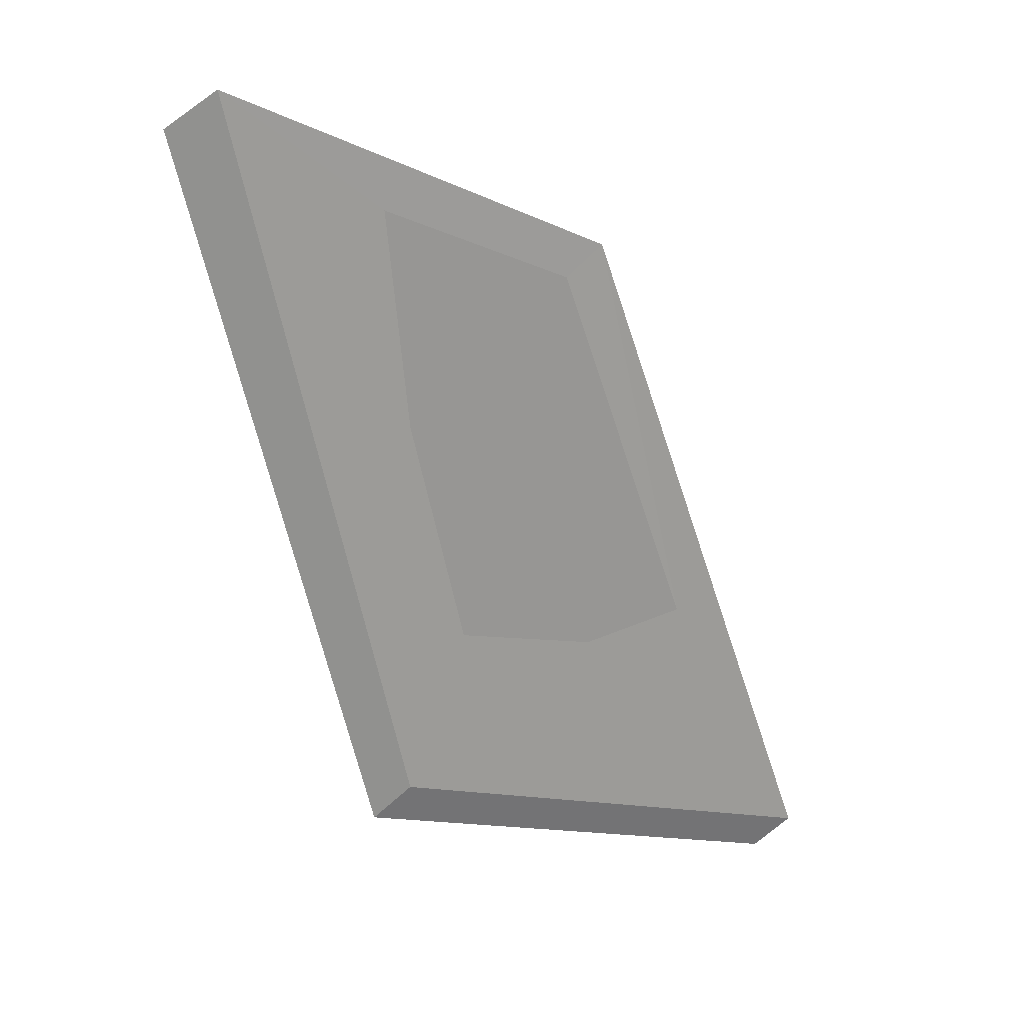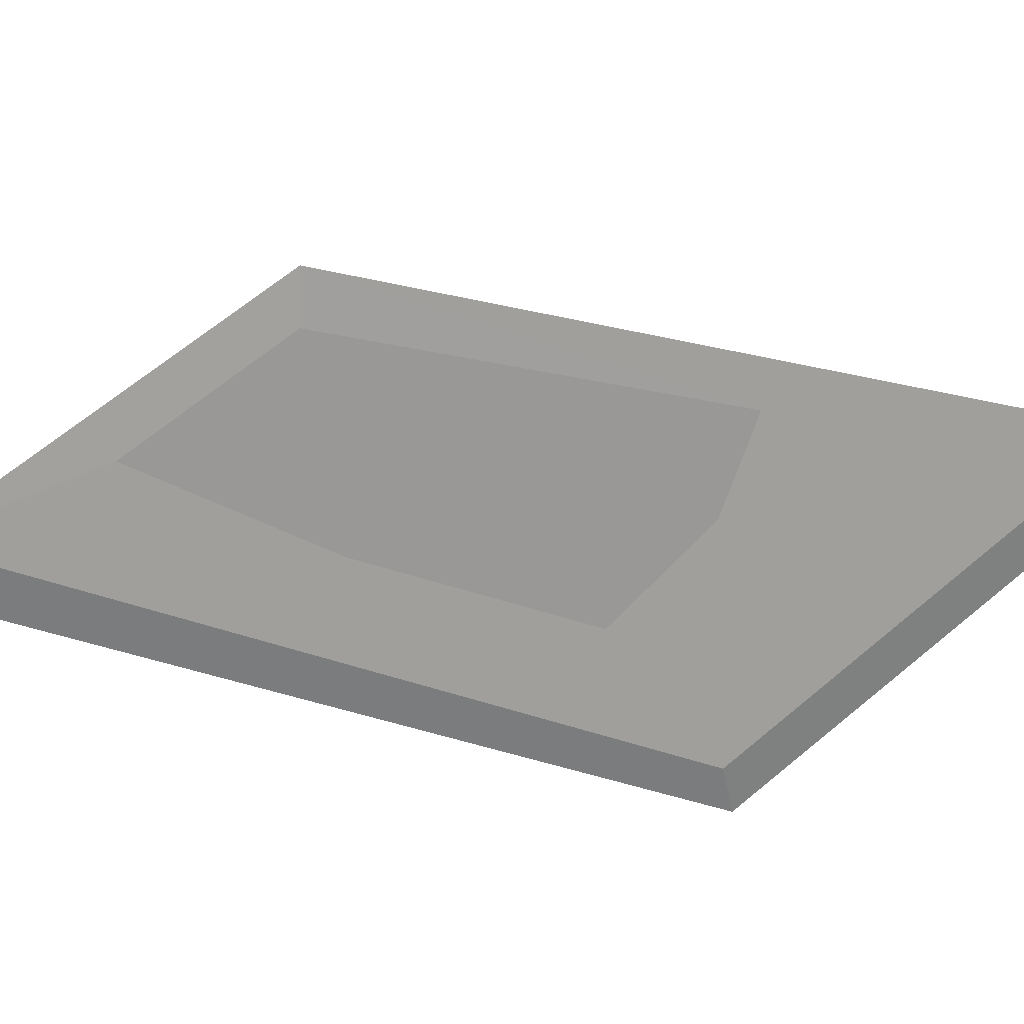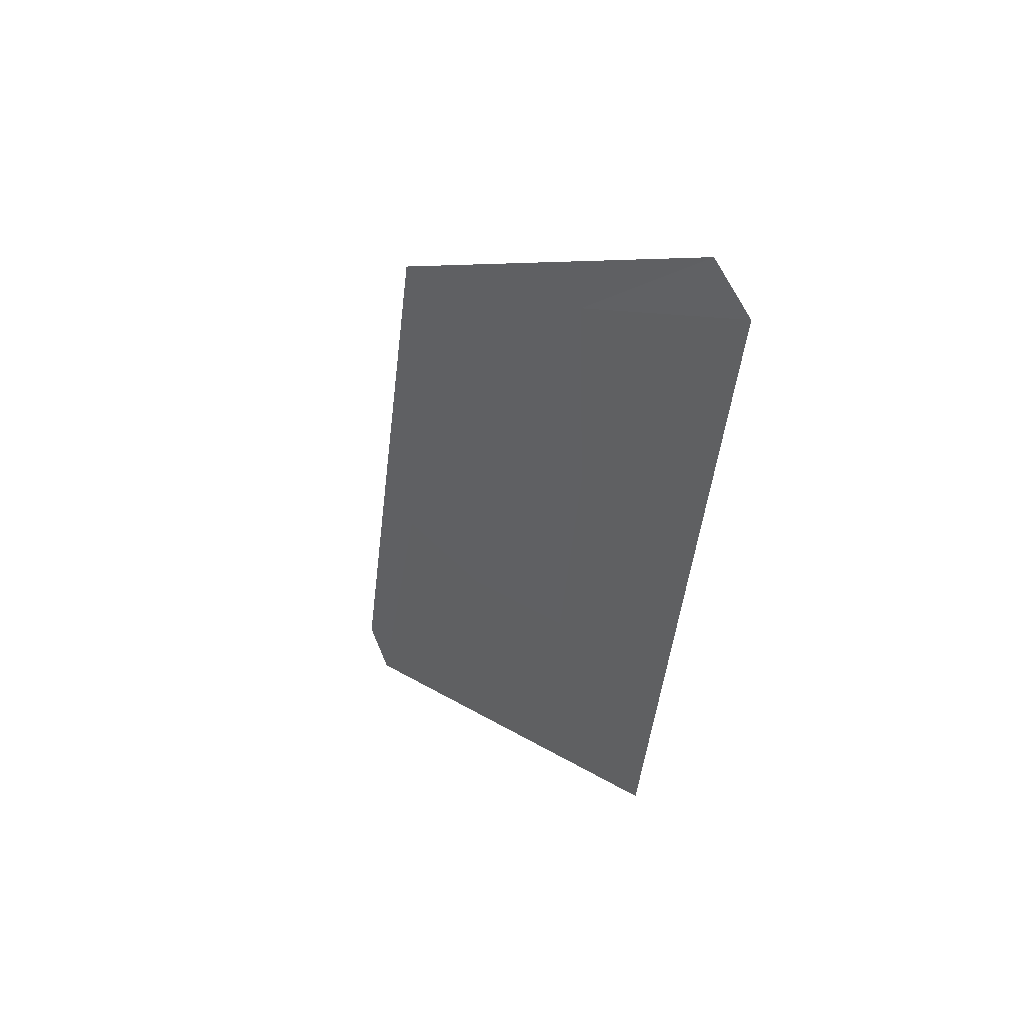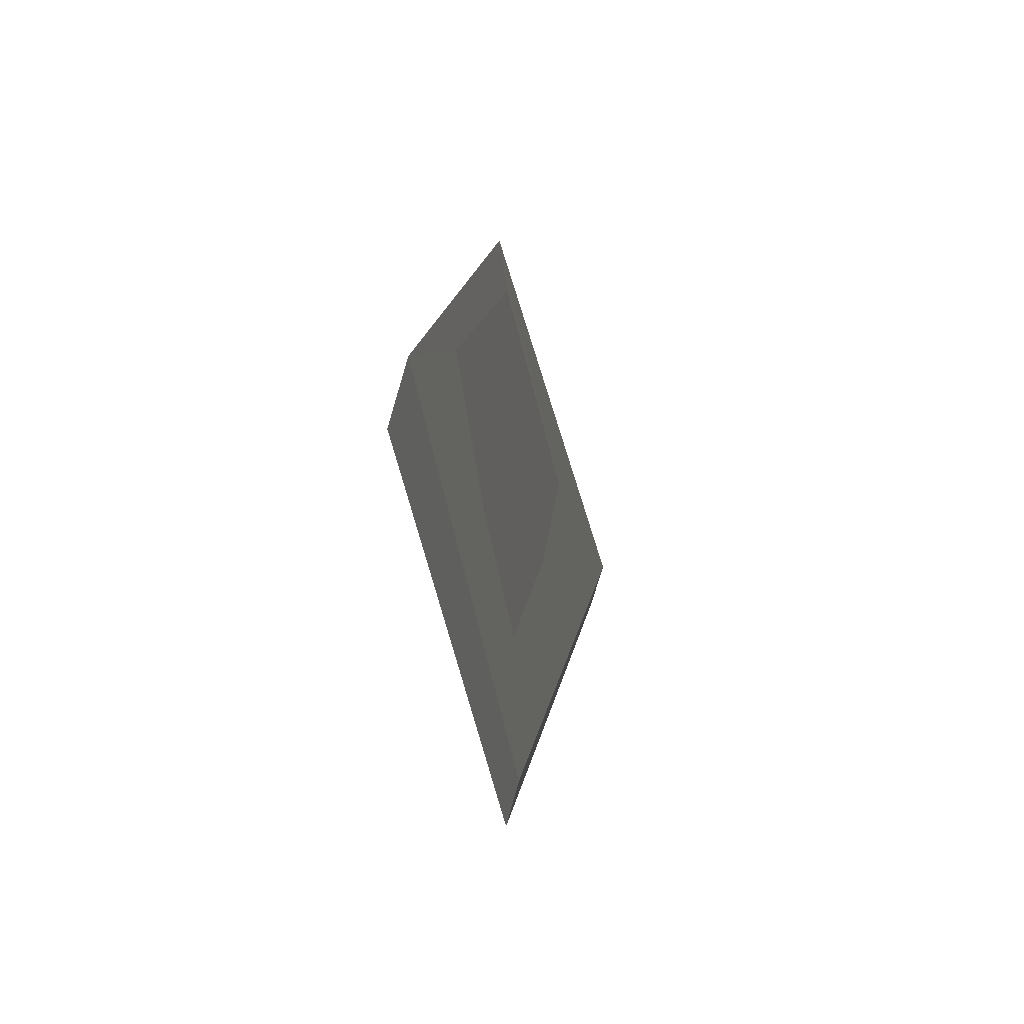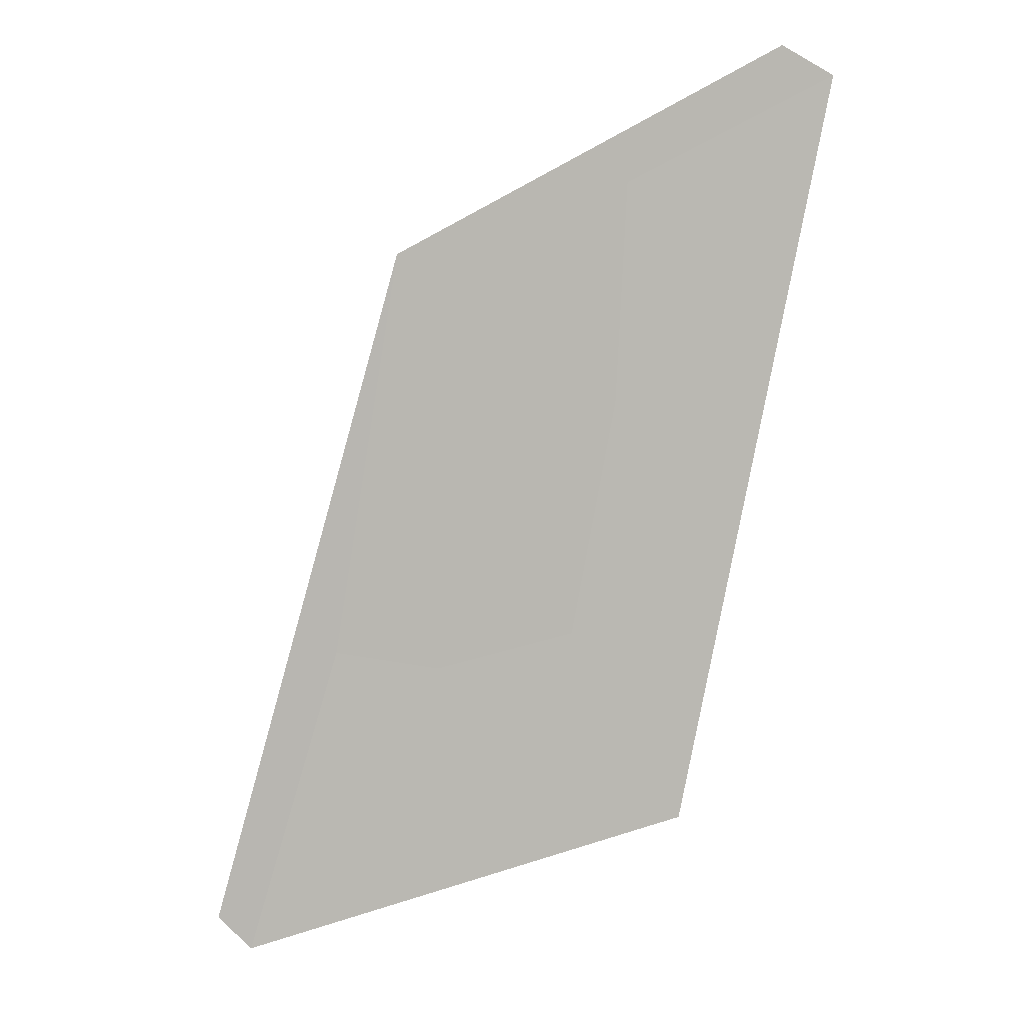
<metadata>
{"format":"obj","ext":"obj","renderer":"f3d","projection":"perspective","resolution":1024,"background":"white","views":[{"elev":27.0,"azim":-18.6,"up":"+Z"},{"elev":-62.9,"azim":63.0,"up":"+Y"},{"elev":41.0,"azim":-127.4,"up":"+Z"},{"elev":47.3,"azim":-74.1,"up":"+Z"},{"elev":0.6,"azim":-168.6,"up":"+Z"}]}
</metadata>
<code>
o Cube.005
v 0.3234 0.0342 -0.266
v 0.1579 0.06845 0.2575
v 0.1914 0.08382 0.274
v 0.3517 0.03065 -0.2433
v 0.01481 0.01825 -0.13
v -0.09503 0.05546 0.4252
v -0.1325 0.05708 0.4012
v -0.01429 0.02064 -0.1538
f 1 2 3 4
f 5 4 3 6
f 6 3 2 7
f 7 8 5 6
f 8 1 4 5
f 7 2 1 8

</code>
